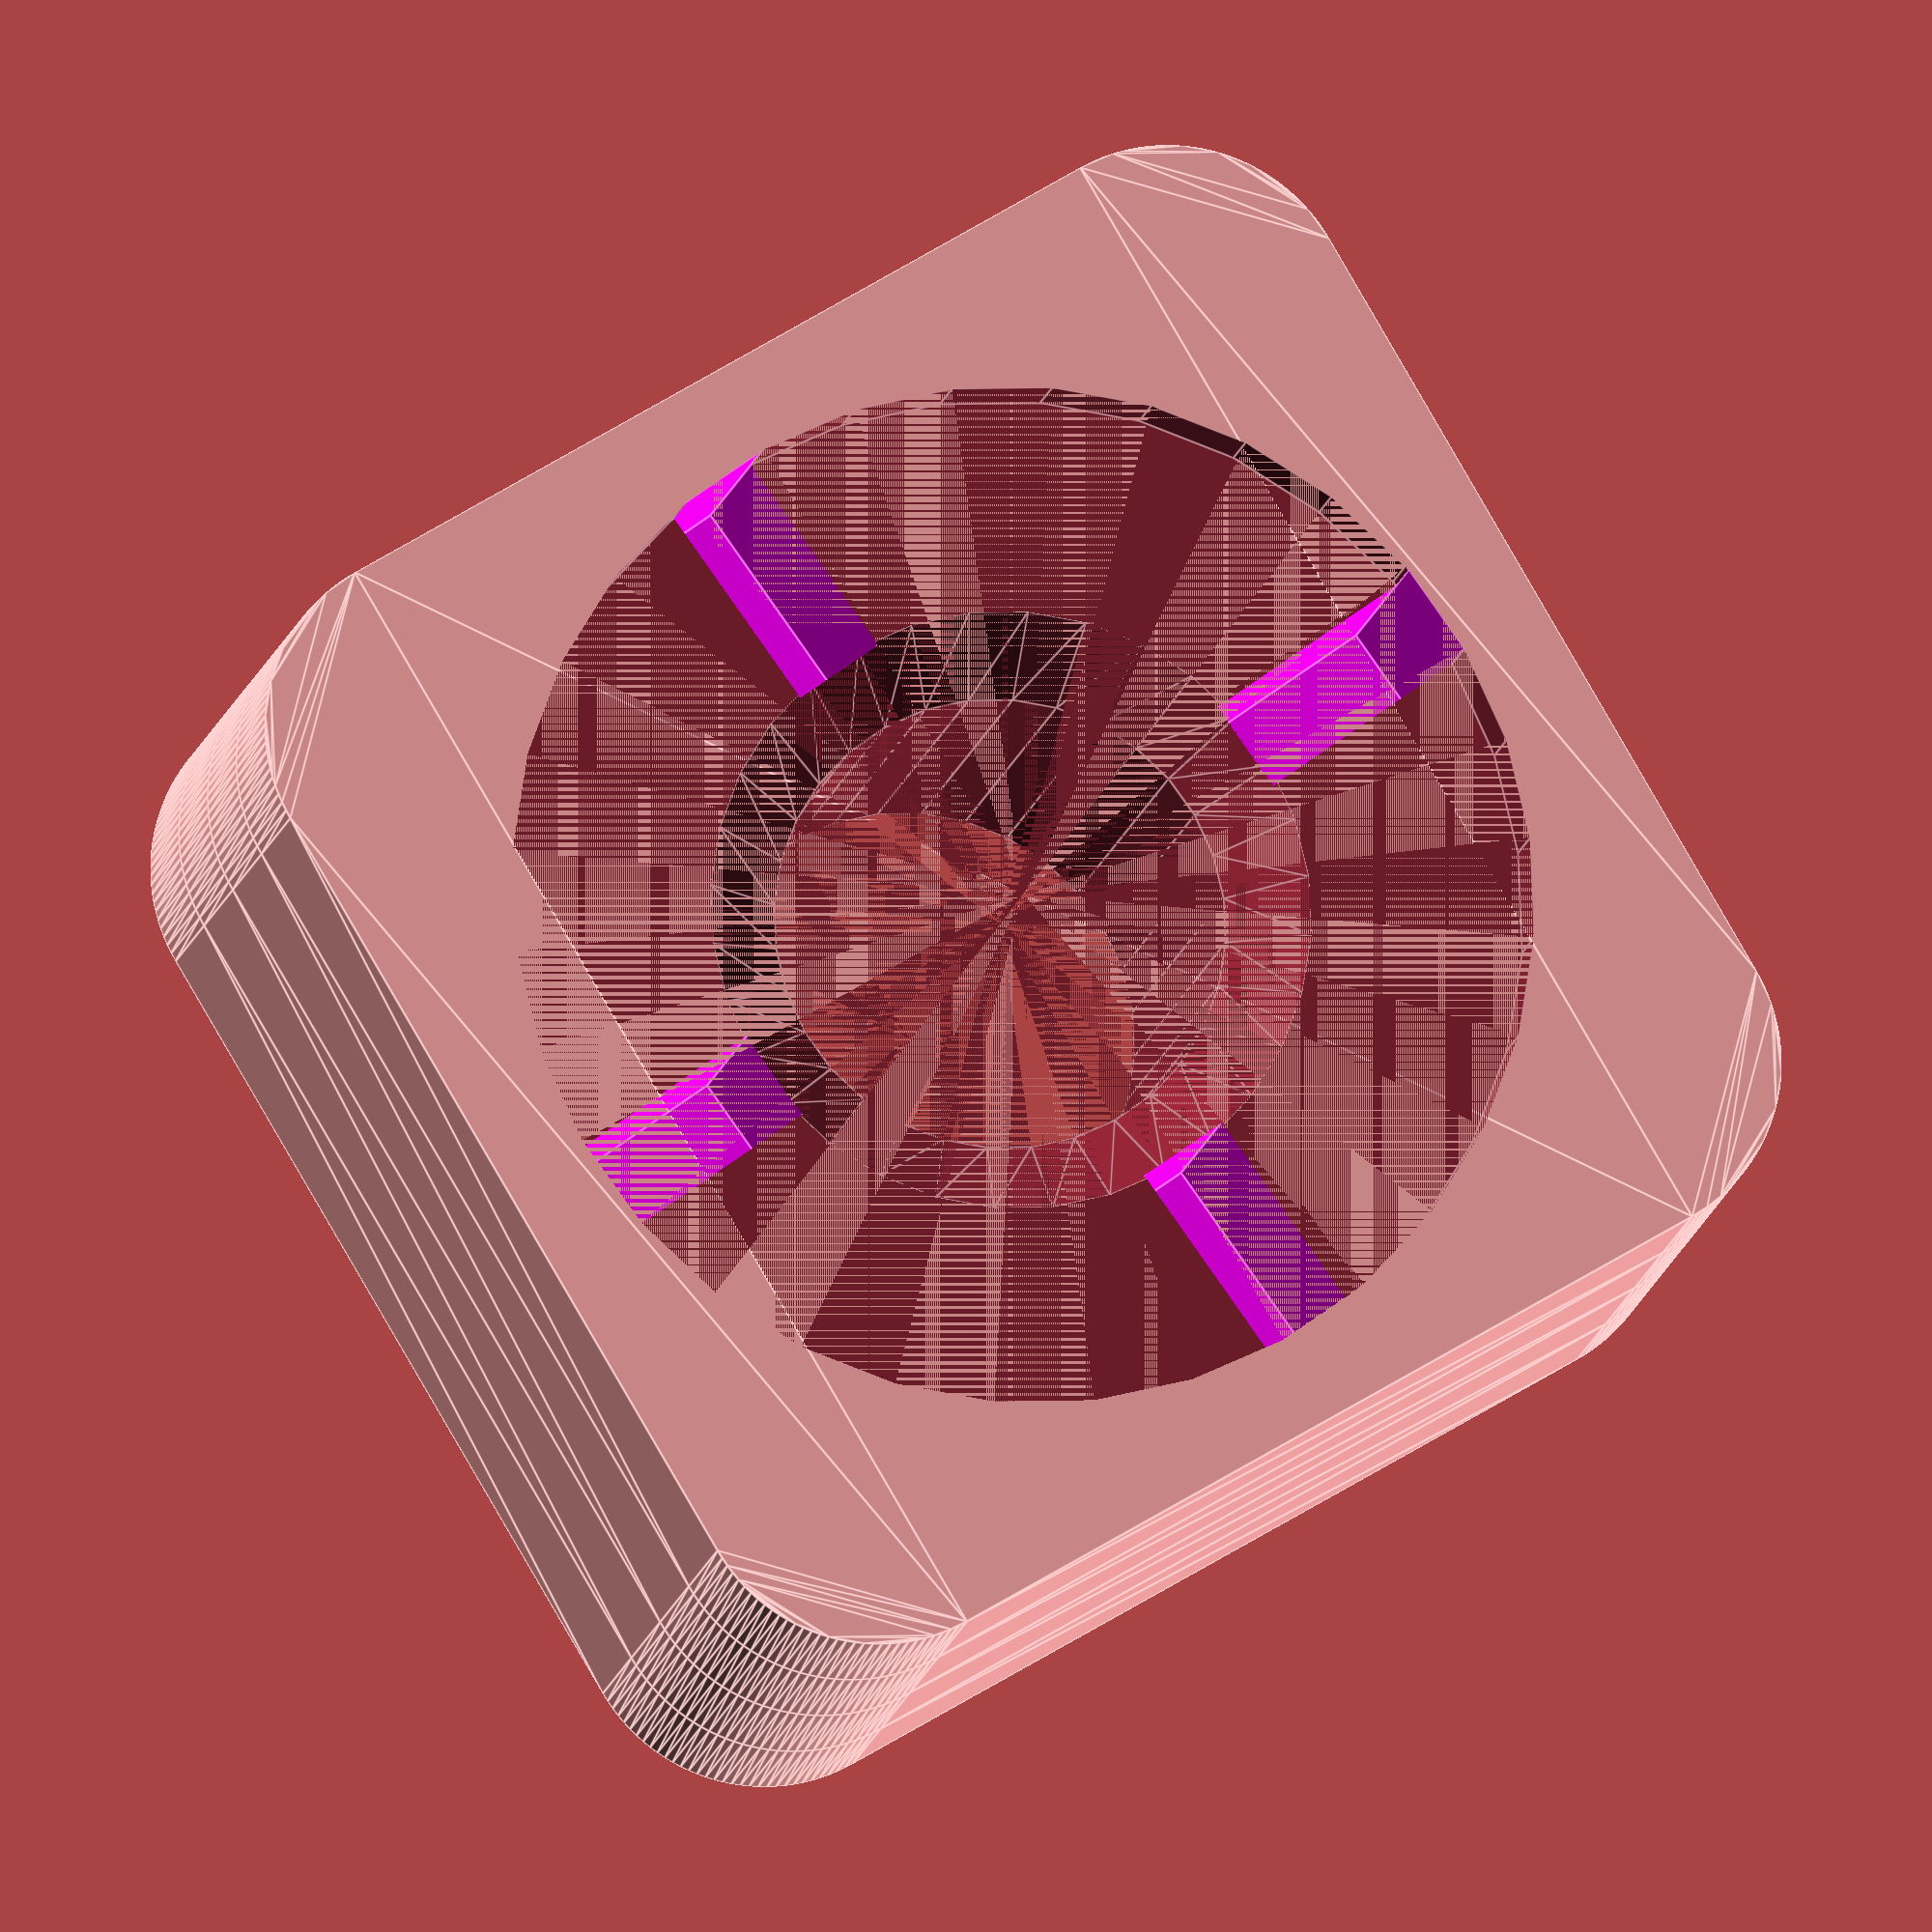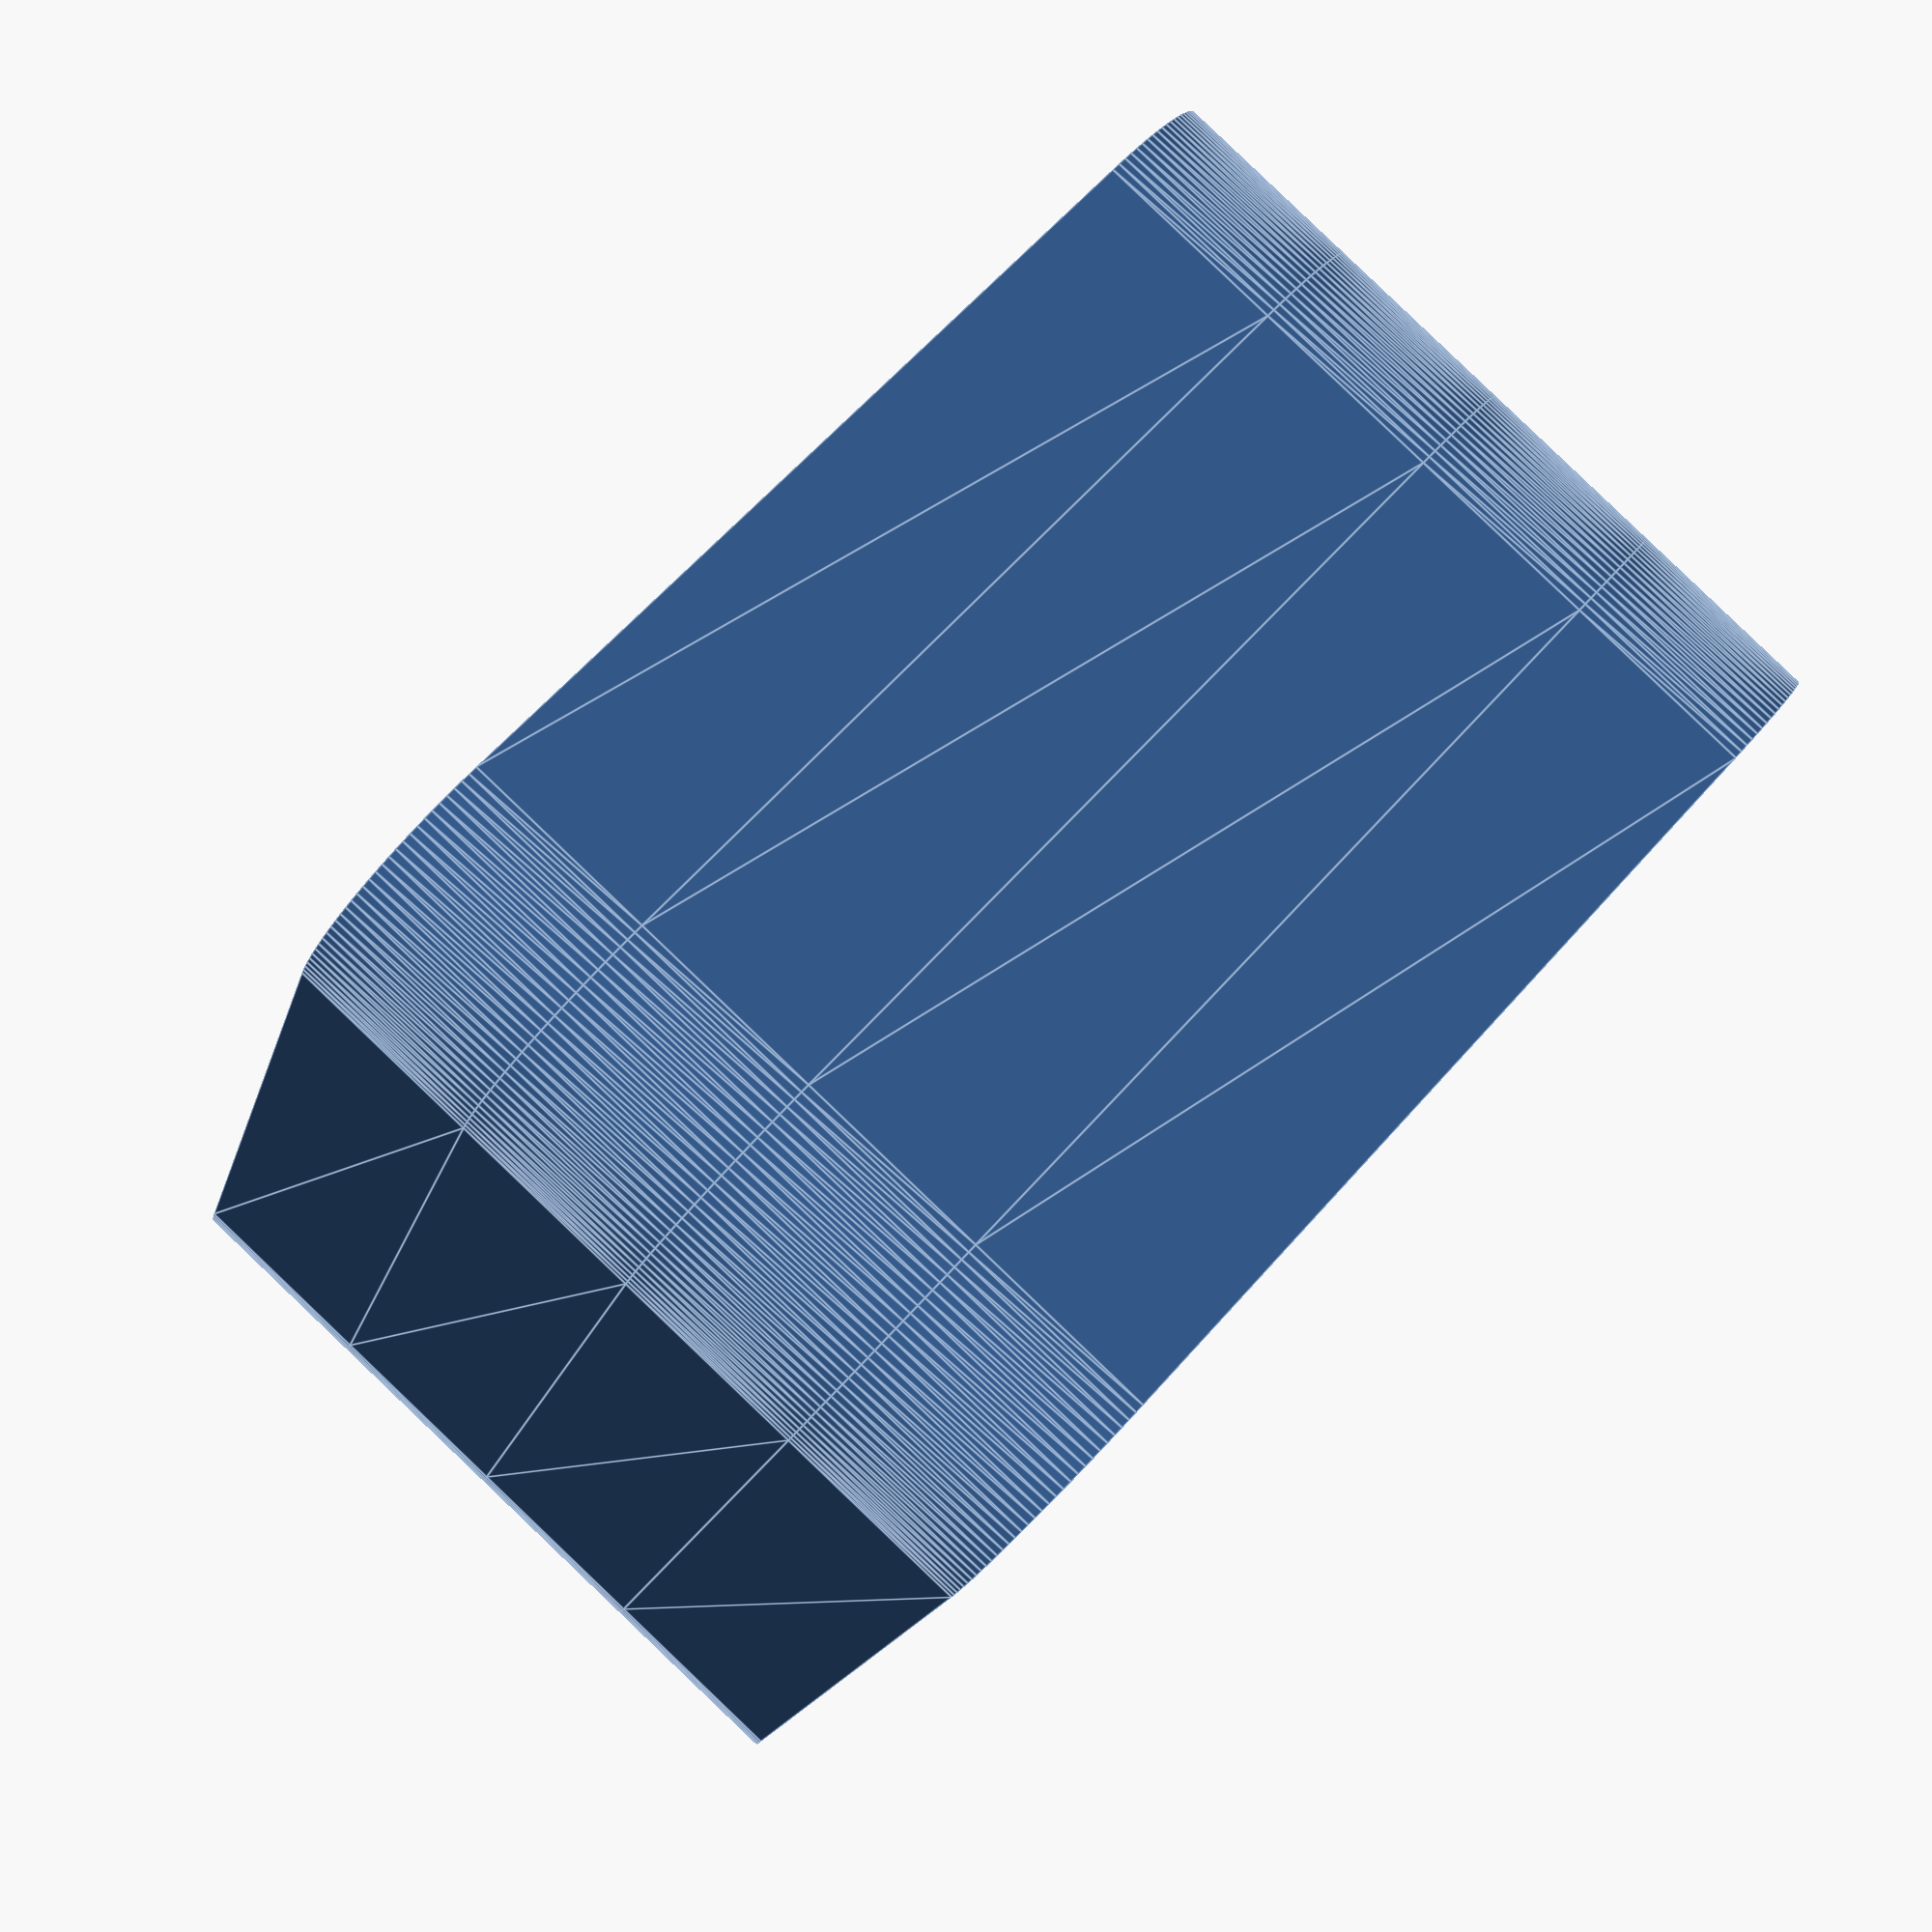
<openscad>
// Start: lazy_union
default_5_default_5();
// End: lazy_union

// Modules.

// 'PartMaterial undef-default - default 5.0'
module default_5_default_5() {
  // 'None : _combine_solids_and_holes'
  union() {
    // '_combine_solids_and_holes'
    difference() {
      // 'M8 : _combine_solids_and_holes'
      union() {
        // 'model : _combine_solids_and_holes'
        union() {
          // 'hull'
          multmatrix(m=[[1.0, 0.0, 0.0, -13.25], [0.0, 1.0, 0.0, -13.25], [0.0, 0.0, 1.0, -8.55], [0.0, 0.0, 0.0, 1.0]]) {
            // 'hull : _combine_solids_and_holes'
            union() {
              // 'hull'
              linear_extrude(height=17.1, twist=0.0, slices=4, scale=[1.0, 1.0]) {
                polygon(points=[[4.0, 0.0], [22.5, 0.0], [22.69627069730967, 0.00481817517931038], [22.892068561318244, 0.01926109331121273], [23.086921897821448, 0.043293960140876386], [23.280361288064512, 0.07685887838707872], [23.471920719613056, 0.11987498722182455], [23.661138709017848, 0.17223865707116515], [23.84755941356888, 0.2338237392679181], [24.03073372946036, 0.3044818699548544], [24.21022037372113, 0.38404282750622754], [24.38558694730399, 0.47231494260658113], [24.556410976772888, 0.5690855599989124], [24.72228093207841, 0.6741215507898204], [24.88279721796973, 0.7871698740774216], [25.03757313665458, 0.9079581865490534], [25.186235819388074, 1.036195498580165], [25.328427124746188, 1.171572875253811], [25.463804501419837, 1.3137641806119271], [25.592041813450948, 1.4624268633454194], [25.71283012592258, 1.6172027820302675], [25.82587844921018, 1.7777190679215917], [25.93091444000109, 1.9435890232271142], [26.02768505739342, 2.11441305269601], [26.115957172493772, 2.2897796262788725], [26.195518130045148, 2.469266270539641], [26.26617626073208, 2.6524405864311205], [26.327761342928834, 2.838861290982151], [26.380125012778176, 3.0280792803869447], [26.42314112161292, 3.2196387119354872], [26.456706039859125, 3.4130781021785532], [26.48073890668879, 3.607931438681758], [26.49518182482069, 3.8037293026903285], [26.5, 4.0], [26.5, 22.5], [26.49518182482069, 22.69627069730967], [26.48073890668879, 22.892068561318244], [26.456706039859125, 23.086921897821448], [26.42314112161292, 23.280361288064512], [26.380125012778176, 23.471920719613056], [26.327761342928834, 23.661138709017848], [26.26617626073208, 23.84755941356888], [26.195518130045144, 24.03073372946036], [26.115957172493772, 24.21022037372113], [26.02768505739342, 24.38558694730399], [25.930914440001086, 24.556410976772888], [25.82587844921018, 24.72228093207841], [25.71283012592258, 24.88279721796973], [25.592041813450948, 25.03757313665458], [25.463804501419837, 25.186235819388074], [25.328427124746188, 25.328427124746188], [25.186235819388074, 25.463804501419837], [25.03757313665458, 25.592041813450948], [24.88279721796973, 25.71283012592258], [24.72228093207841, 25.82587844921018], [24.556410976772888, 25.930914440001086], [24.38558694730399, 26.02768505739342], [24.21022037372113, 26.115957172493772], [24.03073372946036, 26.195518130045144], [23.84755941356888, 26.26617626073208], [23.661138709017848, 26.327761342928834], [23.471920719613056, 26.380125012778176], [23.280361288064512, 26.42314112161292], [23.086921897821448, 26.456706039859125], [22.892068561318244, 26.48073890668879], [22.69627069730967, 26.49518182482069], [22.5, 26.5], [4.0, 26.5], [3.8037293026903276, 26.49518182482069], [3.607931438681758, 26.48073890668879], [3.413078102178553, 26.456706039859125], [3.2196387119354872, 26.42314112161292], [3.0280792803869447, 26.380125012778176], [2.83886129098215, 26.327761342928834], [2.65244058643112, 26.266176260732085], [2.4692662705396407, 26.195518130045148], [2.2897796262788708, 26.115957172493772], [2.114413052696009, 26.02768505739342], [1.943589023227112, 25.93091444000109], [1.7777190679215904, 25.82587844921018], [1.6172027820302661, 25.71283012592258], [1.4624268633454176, 25.592041813450948], [1.3137641806119253, 25.463804501419837], [1.1715728752538088, 25.32842712474619], [1.0361954985801631, 25.186235819388074], [0.9079581865490507, 25.037573136654583], [0.7871698740774189, 24.882797217969735], [0.6741215507898177, 24.72228093207841], [0.5690855599989106, 24.556410976772888], [0.472314942606578, 24.38558694730399], [0.38404282750622487, 24.21022037372113], [0.3044818699548508, 24.03073372946036], [0.2338237392679141, 23.84755941356888], [0.17223865707116204, 23.66113870901785], [0.11987498722182144, 23.471920719613056], [0.07685887838707517, 23.280361288064512], [0.04329396014087328, 23.086921897821448], [0.019261093311209176, 22.892068561318244], [0.004818175179306827, 22.69627069730967], [-3.552713678800501e-15, 22.5], [0.0, 4.0], [0.00481817517931038, 3.803729302690329], [0.019261093311212285, 3.607931438681758], [0.04329396014087594, 3.4130781021785537], [0.07685887838707828, 3.2196387119354863], [0.1198749872218241, 3.0280792803869447], [0.17223865707116426, 2.838861290982152], [0.23382373926791677, 2.6524405864311196], [0.3044818699548526, 2.4692662705396415], [0.3840428275062262, 2.2897796262788725], [0.4723149426065798, 2.114413052696009], [0.5690855599989115, 1.9435890232271138], [0.6741215507898182, 1.7777190679215922], [0.7871698740774202, 1.617202782030267], [0.9079581865490516, 1.462426863345419], [1.0361954985801636, 1.3137641806119262], [1.1715728752538093, 1.1715728752538102], [1.3137641806119253, 1.0361954985801645], [1.4624268633454163, 0.9079581865490534], [1.6172027820302675, 0.7871698740774198], [1.7777190679215913, 0.6741215507898191], [1.943589023227113, 0.569085559998912], [2.1144130526960083, 0.47231494260658025], [2.28977962627887, 0.38404282750622754], [2.469266270539639, 0.30448186995485393], [2.65244058643112, 0.23382373926791677], [2.83886129098215, 0.1722386570711647], [3.0280792803869434, 0.1198749872218241], [3.2196387119354855, 0.07685887838707872], [3.413078102178554, 0.04329396014087594], [3.6079314386817583, 0.019261093311212285], [3.803729302690328, 0.00481817517931038]]);
              }
            }
          }
        }
      }
      // 'M8'
      multmatrix(m=[[1.0, 0.0, 0.0, 0.0], [0.0, 1.0, 0.0, 0.0], [0.0, 0.0, 1.0, 0.0009999999999994458], [0.0, 0.0, 0.0, 1.0]]) {
        // 'tnut : _combine_solids_and_holes'
        union() {
          // 'tnut'
          multmatrix(m=[[1.0, 0.0, 0.0, 0.0], [0.0, 1.0, 0.0, 0.0], [0.0, 0.0, 1.0, 8.55], [0.0, 0.0, 0.0, 1.0]]) {
            // 'tnut : _combine_solids_and_holes'
            union() {
              // 'flat'
              multmatrix(m=[[1.0, 0.0, 0.0, 0.0], [0.0, -1.0, 0.0, 0.0], [0.0, 0.0, -1.0, 0.0], [0.0, 0.0, 0.0, 1.0]]) {
                // 'flat : _combine_solids_and_holes'
                union() {
                  // 'flat'
                  cylinder(h=1.85, r1=11.25, r2=11.25, center=false, $fn=32);
                }
              }
              // 'bevel'
              multmatrix(m=[[1.0, 0.0, 0.0, 0.0], [0.0, -1.0, 0.0, 0.0], [0.0, 0.0, -1.0, -1.8490000000000002], [0.0, 0.0, 0.0, 1.0]]) {
                // 'bevel : _combine_solids_and_holes'
                union() {
                  // 'bevel'
                  cylinder(h=1.6519999999999997, r1=6.614999999999999, r2=4.965, center=false, $fn=32);
                }
              }
              // 'shaft'
              multmatrix(m=[[1.0, 0.0, 0.0, 0.0], [0.0, -1.0, 0.0, 0.0], [0.0, 0.0, -1.0, -3.5], [0.0, 0.0, 0.0, 1.0]]) {
                // 'shaft : _combine_solids_and_holes'
                union() {
                  // 'shaft'
                  cylinder(h=13.600000000000001, r1=4.965, r2=4.965, center=false, $fn=32);
                }
              }
              // 'shaft_extension'
              multmatrix(m=[[1.0, 0.0, 0.0, 0.0], [0.0, -1.0, 0.0, 0.0], [0.0, 0.0, -1.0, -17.099000000000004], [0.0, 0.0, 0.0, 1.0]]) {
                // 'shaft_extension'
                color(c=[1.0, 0.0, 0.0, 1.0]) {
                  // 'shaft_extension : _combine_solids_and_holes'
                  union() {
                    // 'shaft_extension'
                    cylinder(h=30.0, r1=4.965, r2=4.965, center=false, $fn=32);
                  }
                }
              }
              // ('wing', 0)
              multmatrix(m=[[-0.9961946980917455, -0.08715574274765814, 0.0, 11.25], [-0.08715574274765814, 0.9961946980917455, 0.0, 0.0], [0.0, 0.0, -1.0, -0.001], [0.0, 0.0, 0.0, 1.0]]) {
                // ('wing', 0)
                color(c=[1.0, 0.0, 1.0, 1.0]) {
                  // "('wing', 0) : _combine_solids_and_holes"
                  union() {
                    // ('wing', 0)
                    cube(size=[4.8, 2.1, 7.9]);
                  }
                }
              }
              // ('wing', 1)
              multmatrix(m=[[-0.08715574274765814, 0.9961946980917455, 0.0, 0.0], [0.9961946980917455, 0.08715574274765814, 0.0, -11.25], [0.0, 0.0, -1.0, -0.001], [0.0, 0.0, 0.0, 1.0]]) {
                // ('wing', 1)
                color(c=[1.0, 0.0, 1.0, 1.0]) {
                  // "('wing', 1) : _combine_solids_and_holes"
                  union() {
                    // ('wing', 1)
                    cube(size=[4.8, 2.1, 7.9]);
                  }
                }
              }
              // ('wing', 2)
              multmatrix(m=[[0.9961946980917455, 0.08715574274765814, 0.0, -11.25], [0.08715574274765814, -0.9961946980917455, 0.0, 0.0], [0.0, 0.0, -1.0, -0.001], [0.0, 0.0, 0.0, 1.0]]) {
                // ('wing', 2)
                color(c=[1.0, 0.0, 1.0, 1.0]) {
                  // "('wing', 2) : _combine_solids_and_holes"
                  union() {
                    // ('wing', 2)
                    cube(size=[4.8, 2.1, 7.9]);
                  }
                }
              }
              // ('wing', 3)
              multmatrix(m=[[0.08715574274765814, -0.9961946980917455, 0.0, 0.0], [-0.9961946980917455, -0.08715574274765814, 0.0, 11.25], [0.0, 0.0, -1.0, -0.001], [0.0, 0.0, 0.0, 1.0]]) {
                // ('wing', 3)
                color(c=[1.0, 0.0, 1.0, 1.0]) {
                  // "('wing', 3) : _combine_solids_and_holes"
                  union() {
                    // ('wing', 3)
                    cube(size=[4.8, 2.1, 7.9]);
                  }
                }
              }
            }
          }
        }
      }
    }
  }
} // end module default_5_default_5


</openscad>
<views>
elev=190.6 azim=329.5 roll=188.4 proj=o view=edges
elev=273.1 azim=109.8 roll=313.7 proj=p view=edges
</views>
